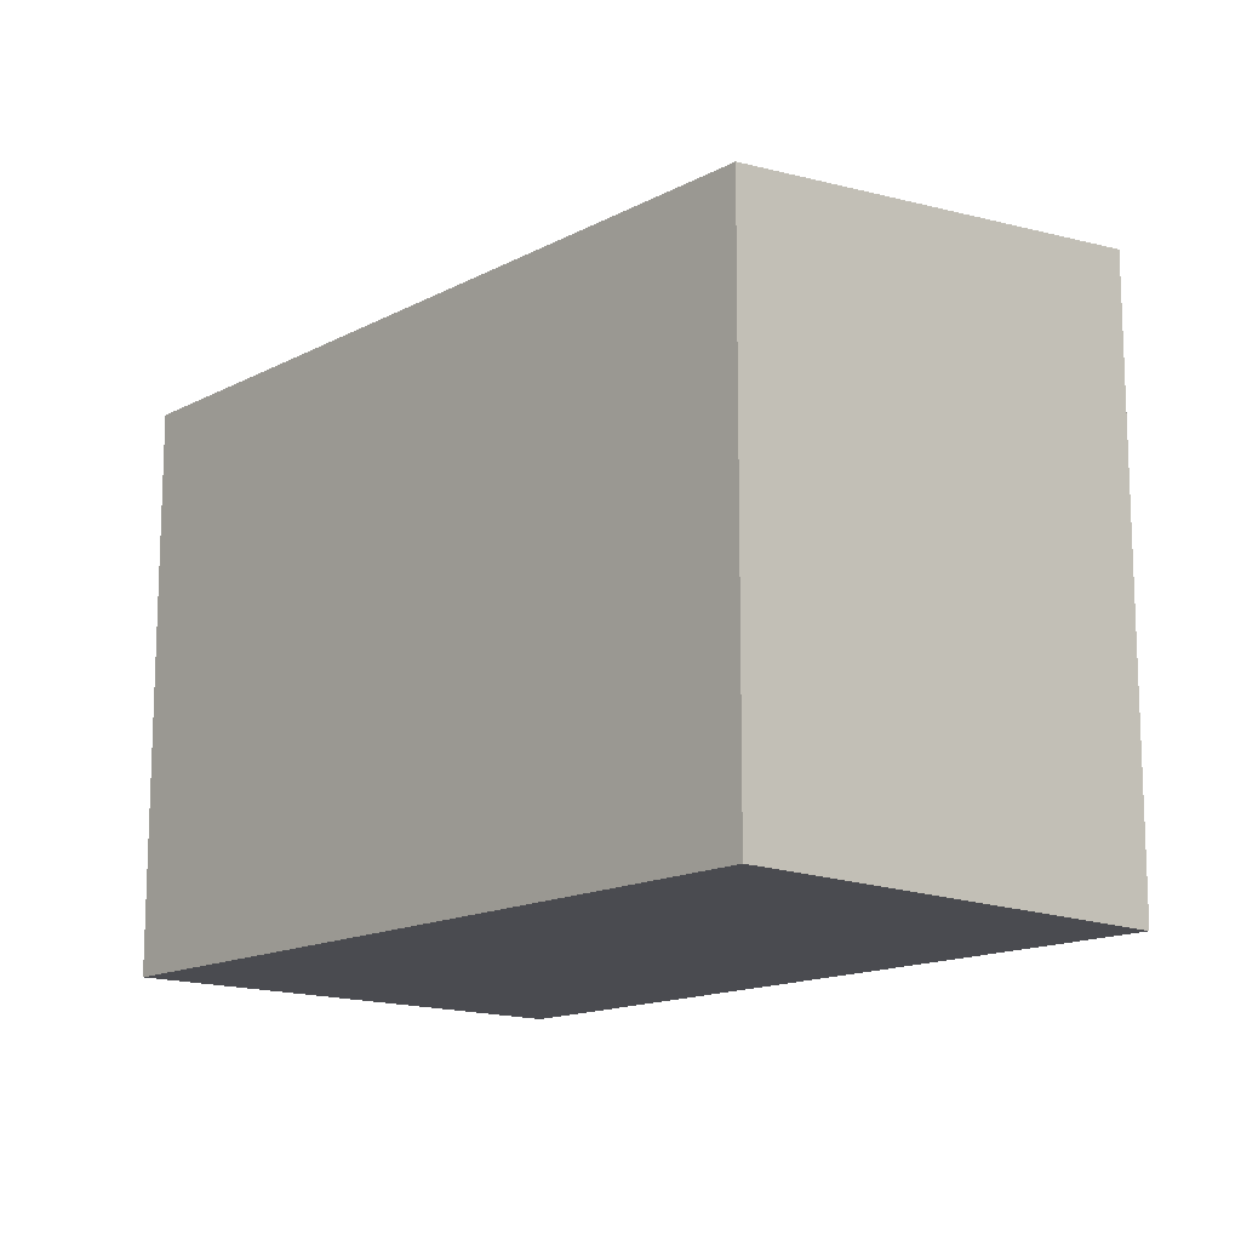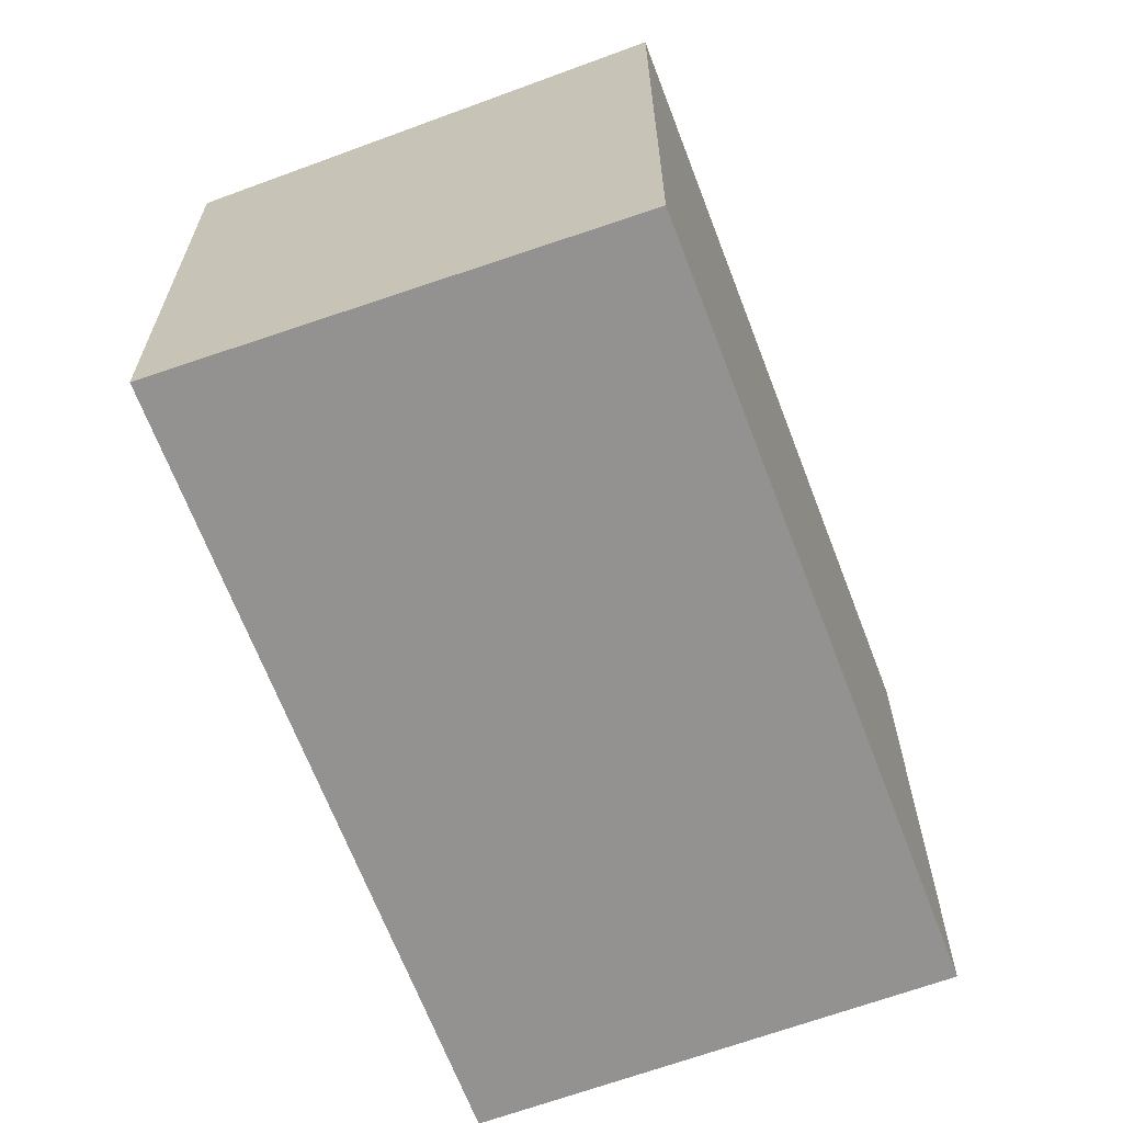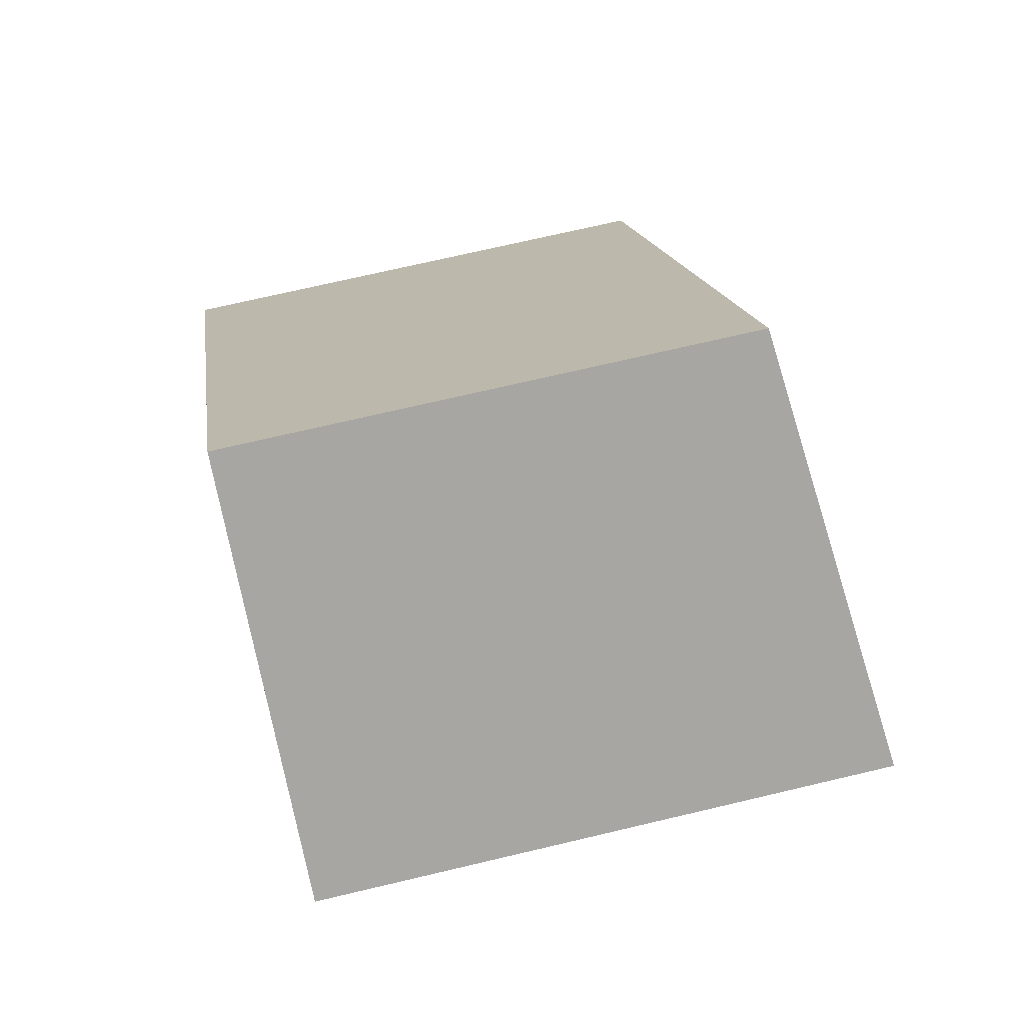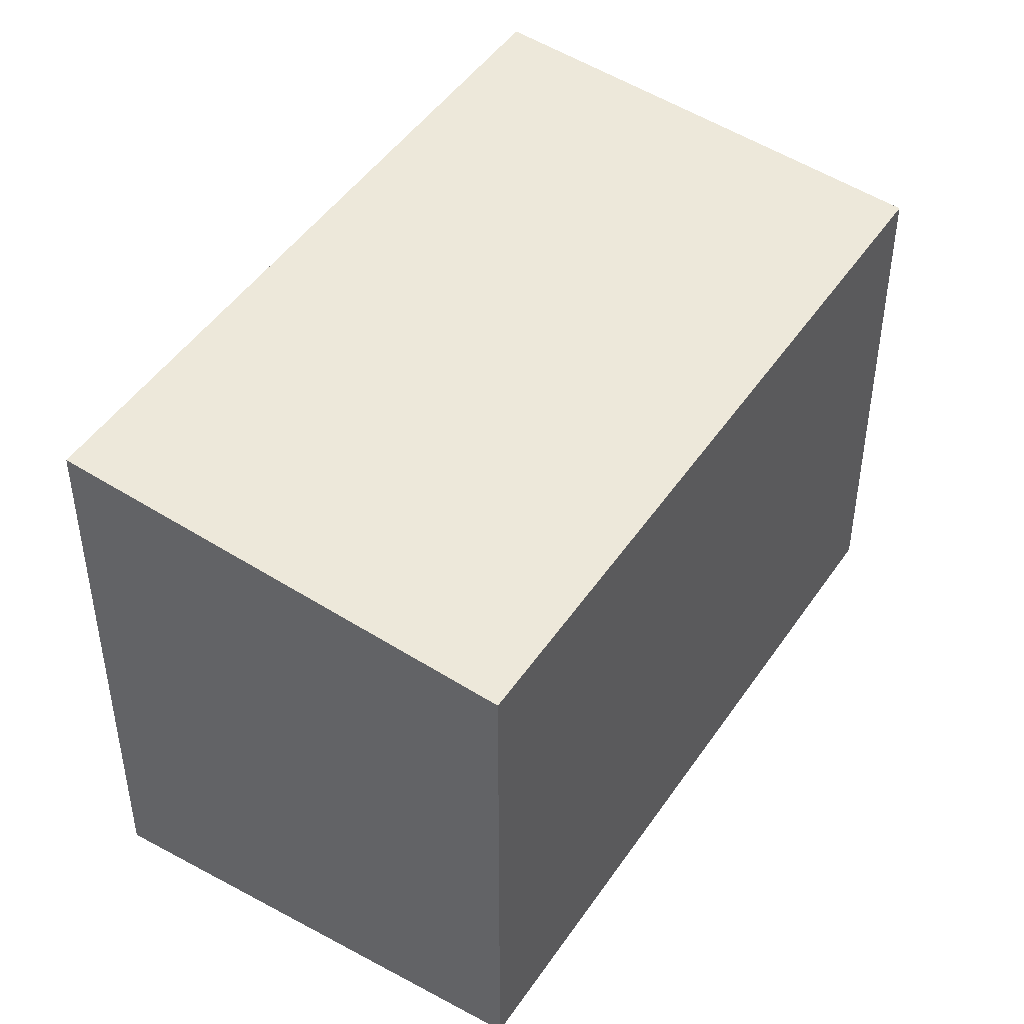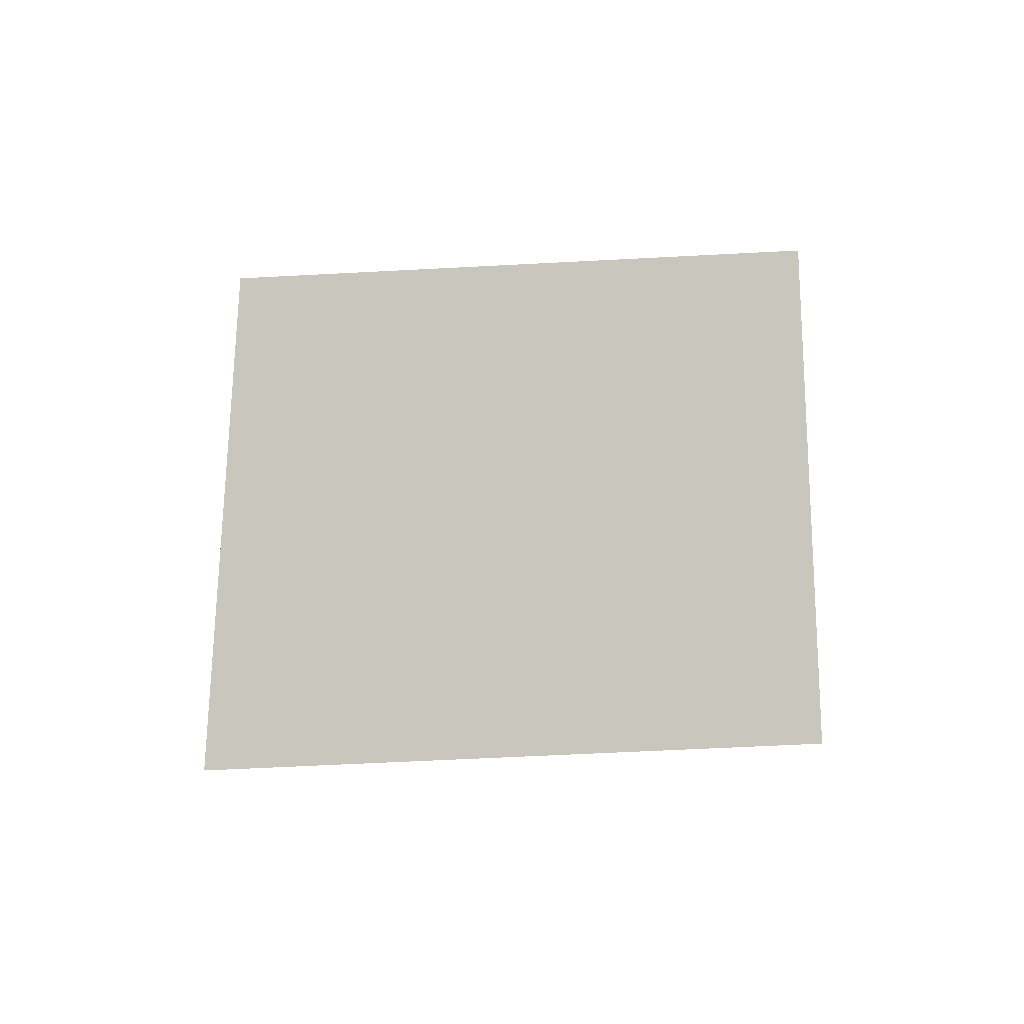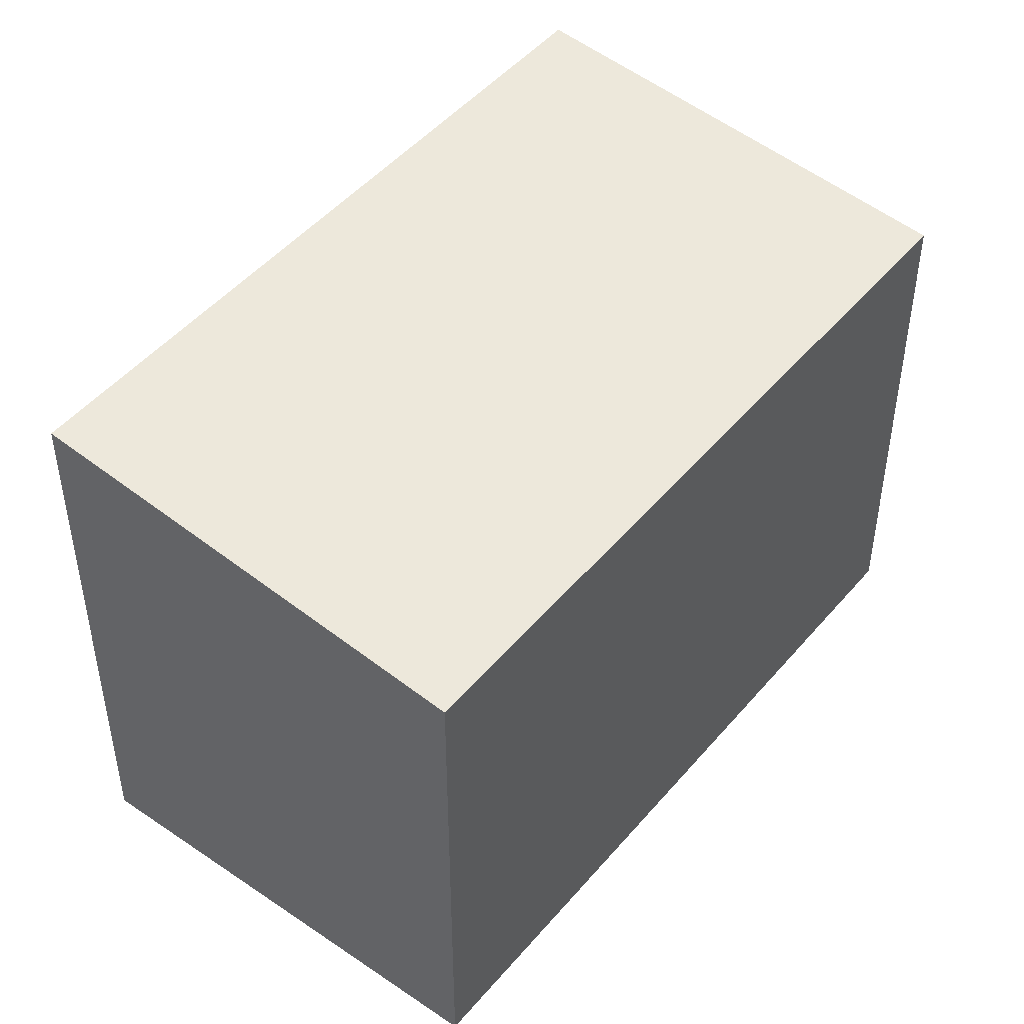
<metadata>
{"format":"obj","ext":"obj","renderer":"f3d","projection":"perspective","resolution":1024,"background":"white","views":[{"elev":-14.5,"azim":172.9,"up":"+Z"},{"elev":-66.5,"azim":-125.3,"up":"+Z"},{"elev":71.3,"azim":-103.3,"up":"+Y"},{"elev":46.9,"azim":66.1,"up":"+Z"},{"elev":-56.7,"azim":93.2,"up":"+Y"},{"elev":48.0,"azim":72.0,"up":"+Z"}]}
</metadata>
<code>
v -711.2 -1852 2.225
v -709.8 -1851 2.017
v -708.2 -1853 2.007
v -709.6 -1854 2.215
v -709.8 -1851 2.017
v -711.2 -1852 2.225
v -711.2 -1852 0
v -709.8 -1851 0
v -708.2 -1853 2.007
v -709.8 -1851 2.017
v -709.8 -1851 0
v -708.2 -1853 0
v -709.6 -1854 2.215
v -708.2 -1853 2.007
v -708.2 -1853 0
v -709.6 -1854 0
v -711.2 -1852 2.225
v -709.6 -1854 2.215
v -709.6 -1854 0
v -711.2 -1852 0
v -711.2 -1852 0
v -709.8 -1851 0
v -708.2 -1853 0
v -709.6 -1854 0
f 2 3 4 1
f 6 7 8 5
f 10 11 12 9
f 14 15 16 13
f 18 19 20 17
f 22 23 24 21

</code>
